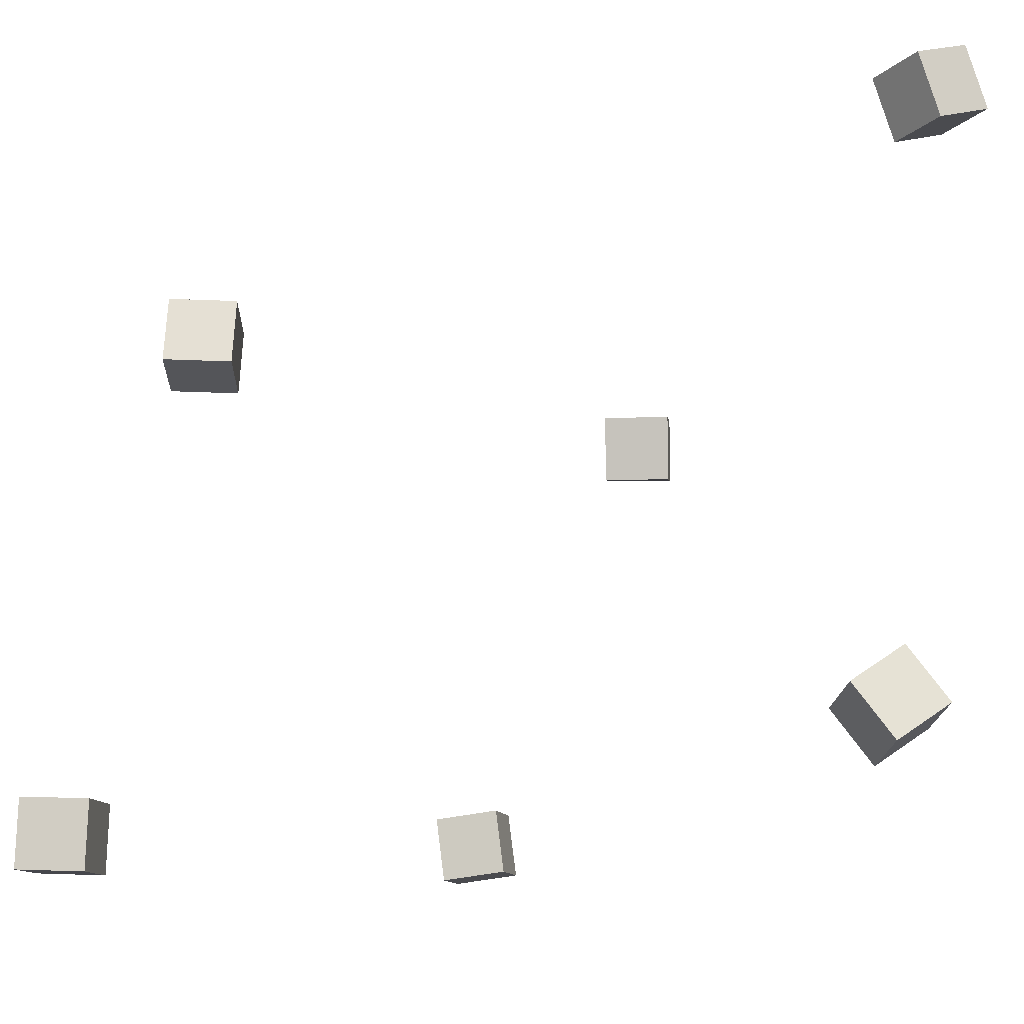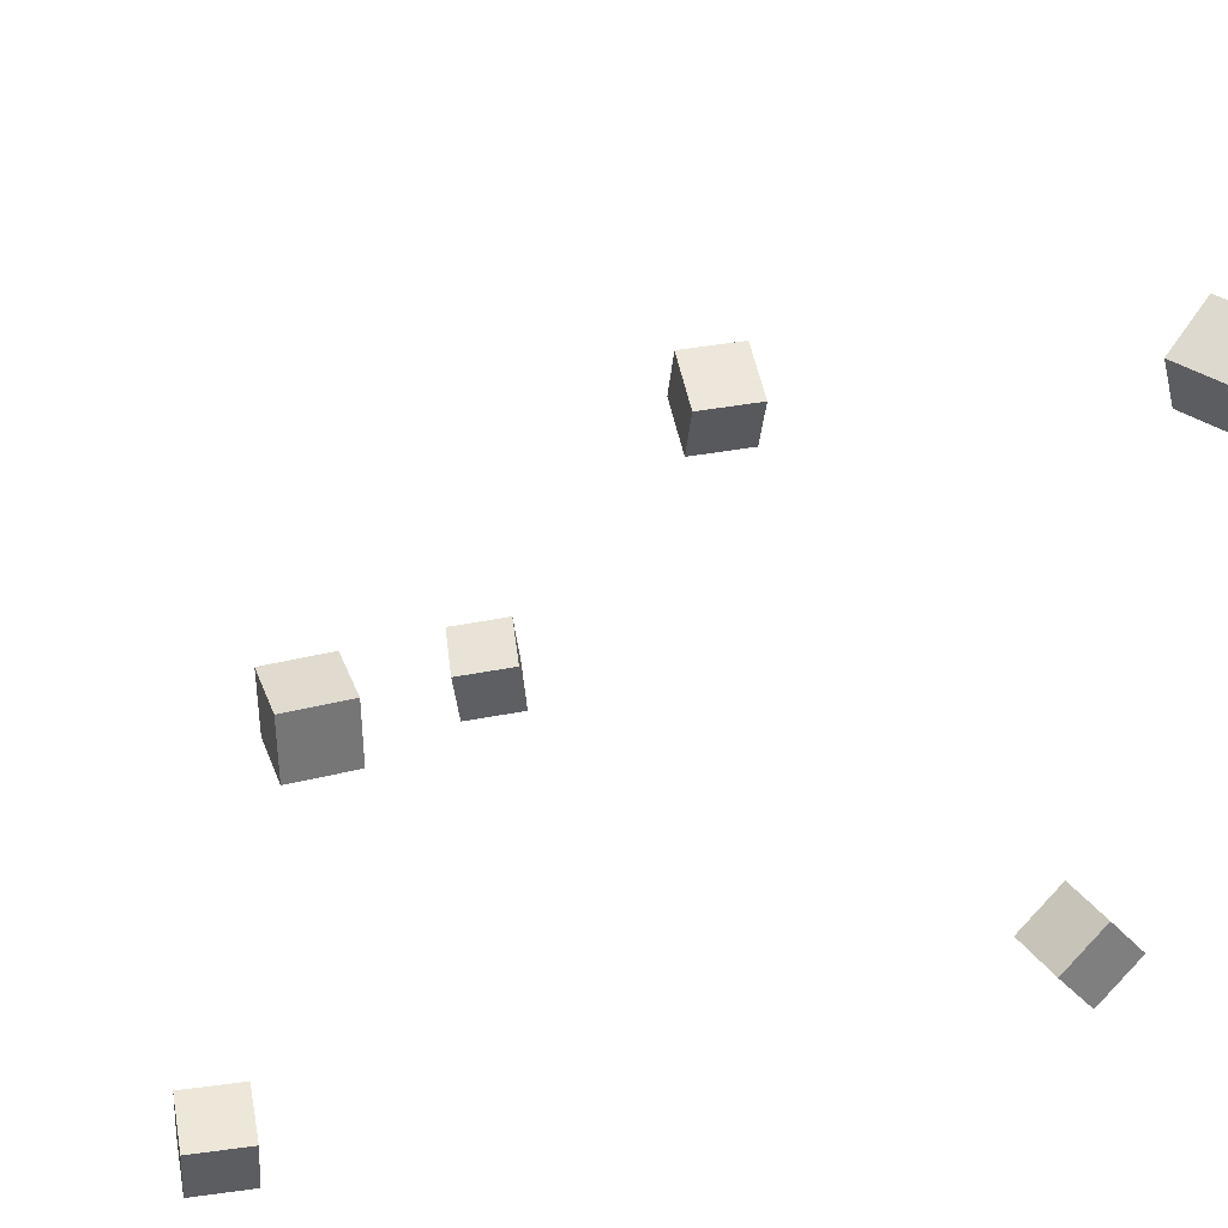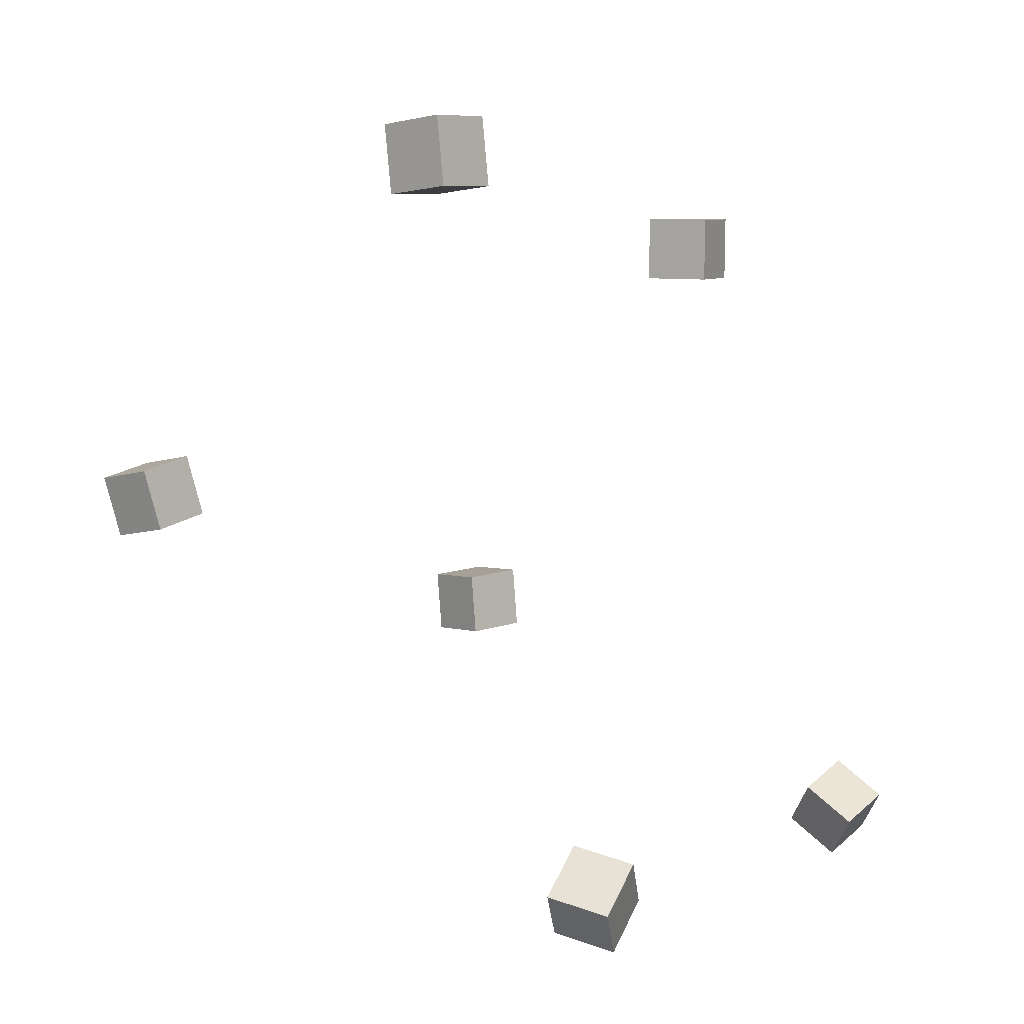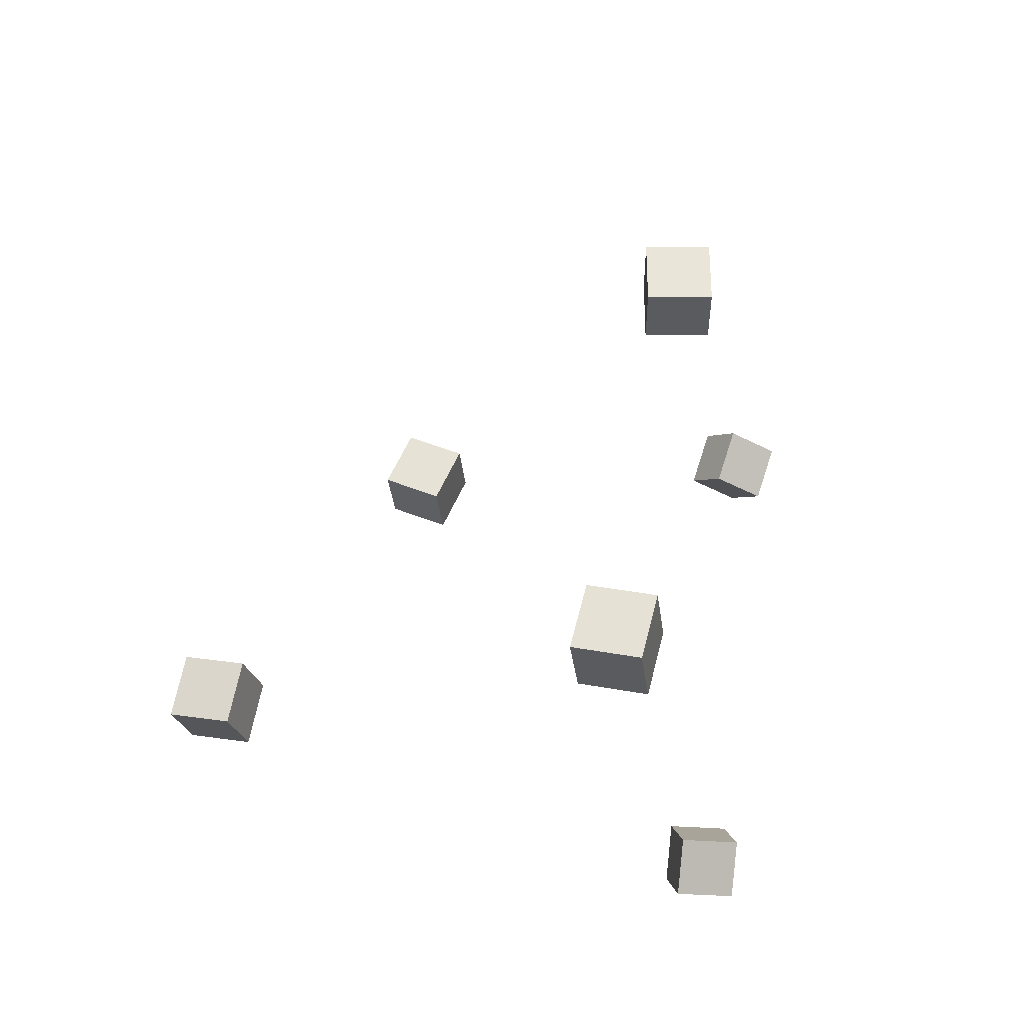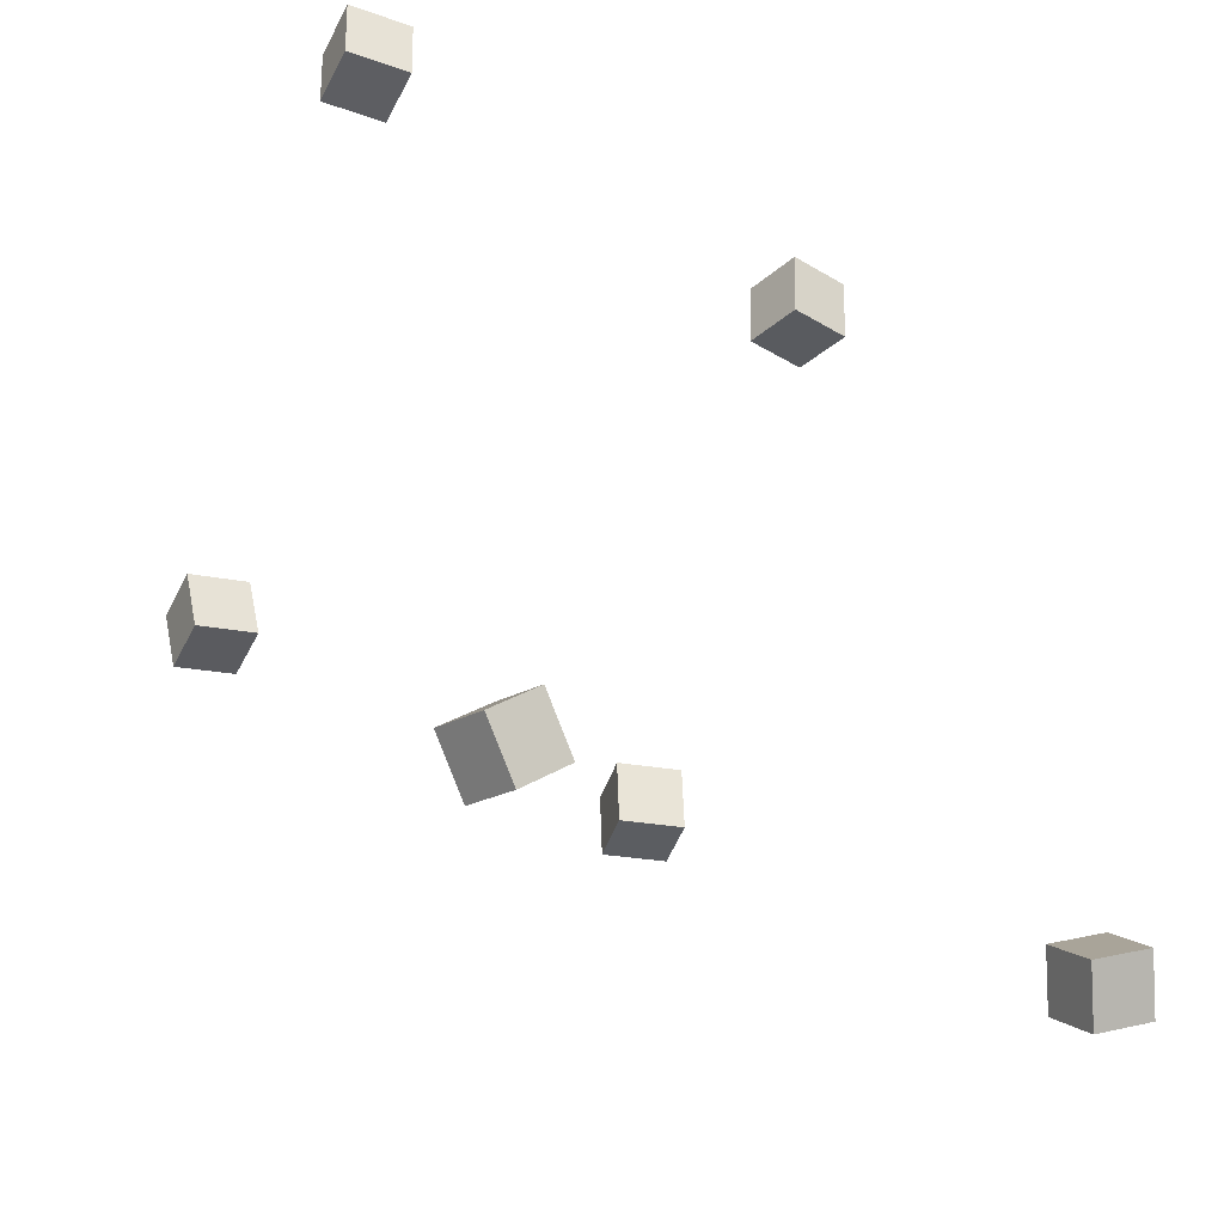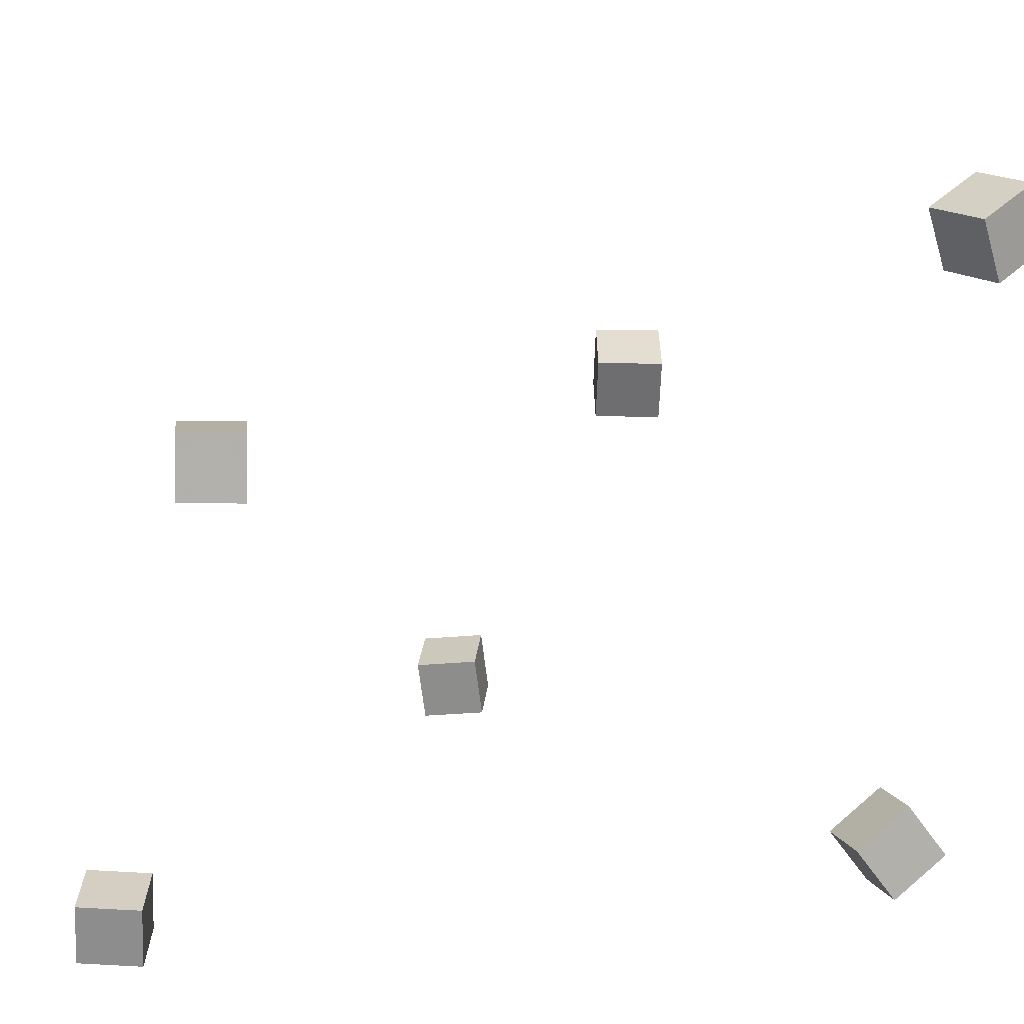
<metadata>
{"format":"obj","ext":"obj","renderer":"f3d","projection":"perspective","resolution":1024,"background":"white","views":[{"elev":-15.8,"azim":-90.5,"up":"+Z"},{"elev":42.9,"azim":-109.2,"up":"+Z"},{"elev":10.4,"azim":-145.9,"up":"+Y"},{"elev":59.9,"azim":-170.9,"up":"+Y"},{"elev":-30.3,"azim":-120.0,"up":"+Y"},{"elev":20.6,"azim":-96.7,"up":"+Z"}]}
</metadata>
<code>
v -0.08687 0.06664 0.04579
v -0.07945 0.06475 0.09286
v -0.08606 0.1142 0.04757
v -0.07864 0.1123 0.09465
v -0.03971 0.06612 0.03833
v -0.03229 0.06422 0.08541
v -0.0389 0.1137 0.04012
v -0.03148 0.1118 0.0872
f 1.0 7.0 5.0
f 1.0 3.0 7.0
f 1.0 4.0 3.0
f 1.0 2.0 4.0
f 3.0 8.0 7.0
f 3.0 4.0 8.0
f 5.0 7.0 8.0
f 5.0 8.0 6.0
f 1.0 5.0 6.0
f 1.0 6.0 2.0
f 2.0 6.0 8.0
f 2.0 8.0 4.0
v 0.1238 -0.248 0.0244
v 0.1114 -0.2477 0.07043
v 0.1286 -0.2006 0.02532
v 0.1162 -0.2002 0.07135
v 0.1696 -0.2528 0.03678
v 0.1572 -0.2525 0.08281
v 0.1744 -0.2054 0.0377
v 0.1619 -0.205 0.08373
f 9.0 15.0 13.0
f 9.0 11.0 15.0
f 9.0 12.0 11.0
f 9.0 10.0 12.0
f 11.0 16.0 15.0
f 11.0 12.0 16.0
f 13.0 15.0 16.0
f 13.0 16.0 14.0
f 9.0 13.0 14.0
f 9.0 14.0 10.0
f 10.0 14.0 16.0
f 10.0 16.0 12.0
v -0.08163 0.1527 -0.3049
v -0.08576 0.1511 -0.2574
v -0.07496 0.2 -0.3027
v -0.07909 0.1984 -0.2552
v -0.03451 0.1459 -0.301
v -0.03864 0.1443 -0.2535
v -0.02784 0.1932 -0.2988
v -0.03197 0.1916 -0.2513
f 17.0 23.0 21.0
f 17.0 19.0 23.0
f 17.0 20.0 19.0
f 17.0 18.0 20.0
f 19.0 24.0 23.0
f 19.0 20.0 24.0
f 21.0 23.0 24.0
f 21.0 24.0 22.0
f 17.0 21.0 22.0
f 17.0 22.0 18.0
f 18.0 22.0 24.0
f 18.0 24.0 20.0
v -0.1305 -0.4559 0.2172
v -0.1383 -0.441 0.2618
v -0.1547 -0.4183 0.2005
v -0.1625 -0.4034 0.2451
v -0.09015 -0.4305 0.2157
v -0.09789 -0.4156 0.2604
v -0.1143 -0.393 0.199
v -0.1221 -0.3781 0.2436
f 25.0 31.0 29.0
f 25.0 27.0 31.0
f 25.0 28.0 27.0
f 25.0 26.0 28.0
f 27.0 32.0 31.0
f 27.0 28.0 32.0
f 29.0 31.0 32.0
f 29.0 32.0 30.0
f 25.0 29.0 30.0
f 25.0 30.0 26.0
f 26.0 30.0 32.0
f 26.0 32.0 28.0
v 0.2248 -0.1229 -0.2625
v 0.2226 -0.1169 -0.2153
v 0.2352 -0.07666 -0.2679
v 0.233 -0.07065 -0.2207
v 0.2712 -0.133 -0.2591
v 0.269 -0.127 -0.2119
v 0.2817 -0.08678 -0.2645
v 0.2795 -0.08077 -0.2173
f 33.0 39.0 37.0
f 33.0 35.0 39.0
f 33.0 36.0 35.0
f 33.0 34.0 36.0
f 35.0 40.0 39.0
f 35.0 36.0 40.0
f 37.0 39.0 40.0
f 37.0 40.0 38.0
f 33.0 37.0 38.0
f 33.0 38.0 34.0
f 34.0 38.0 40.0
f 34.0 40.0 36.0
v -0.1617 -0.4059 -0.2077
v -0.1596 -0.378 -0.1691
v -0.1728 -0.368 -0.2345
v -0.1707 -0.3401 -0.1959
v -0.1152 -0.3981 -0.2159
v -0.1131 -0.3701 -0.1773
v -0.1264 -0.3602 -0.2427
v -0.1242 -0.3323 -0.2041
f 41.0 47.0 45.0
f 41.0 43.0 47.0
f 41.0 44.0 43.0
f 41.0 42.0 44.0
f 43.0 48.0 47.0
f 43.0 44.0 48.0
f 45.0 47.0 48.0
f 45.0 48.0 46.0
f 41.0 45.0 46.0
f 41.0 46.0 42.0
f 42.0 46.0 48.0
f 42.0 48.0 44.0

</code>
